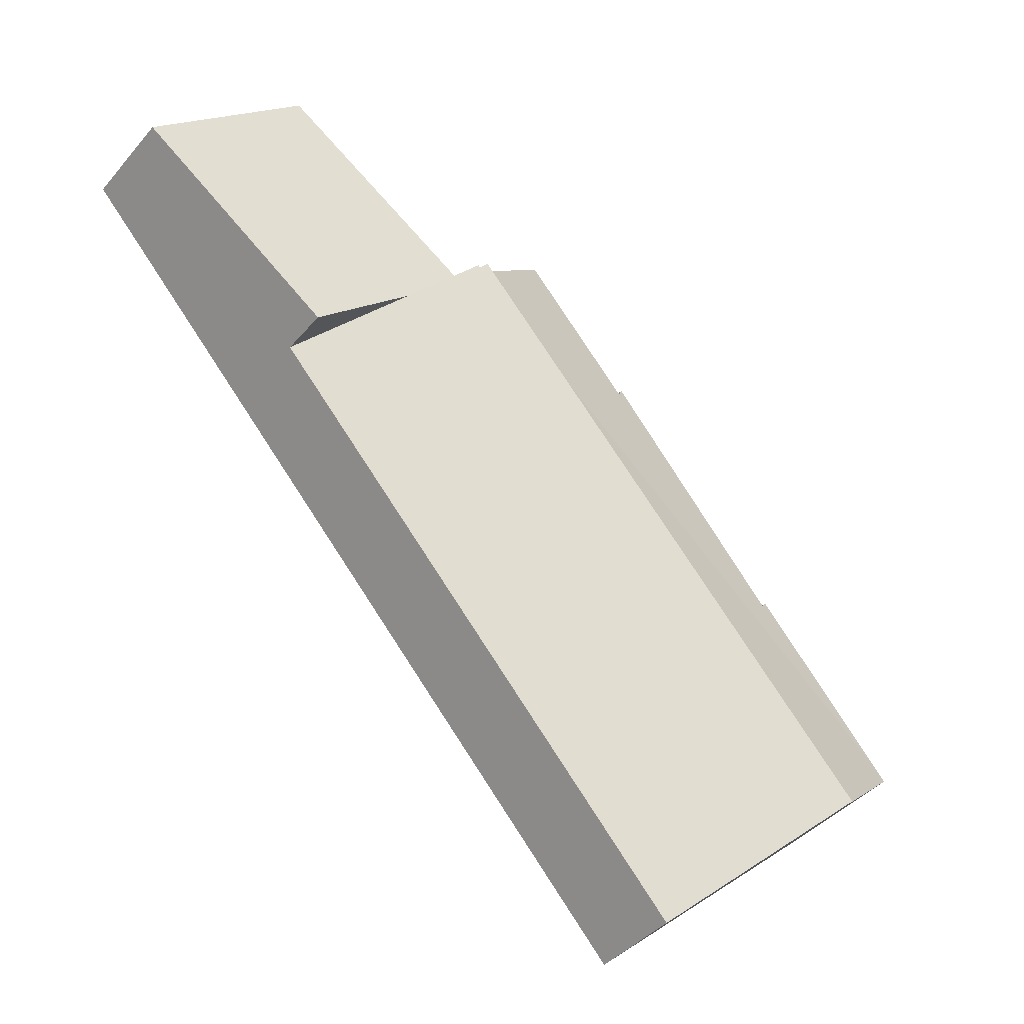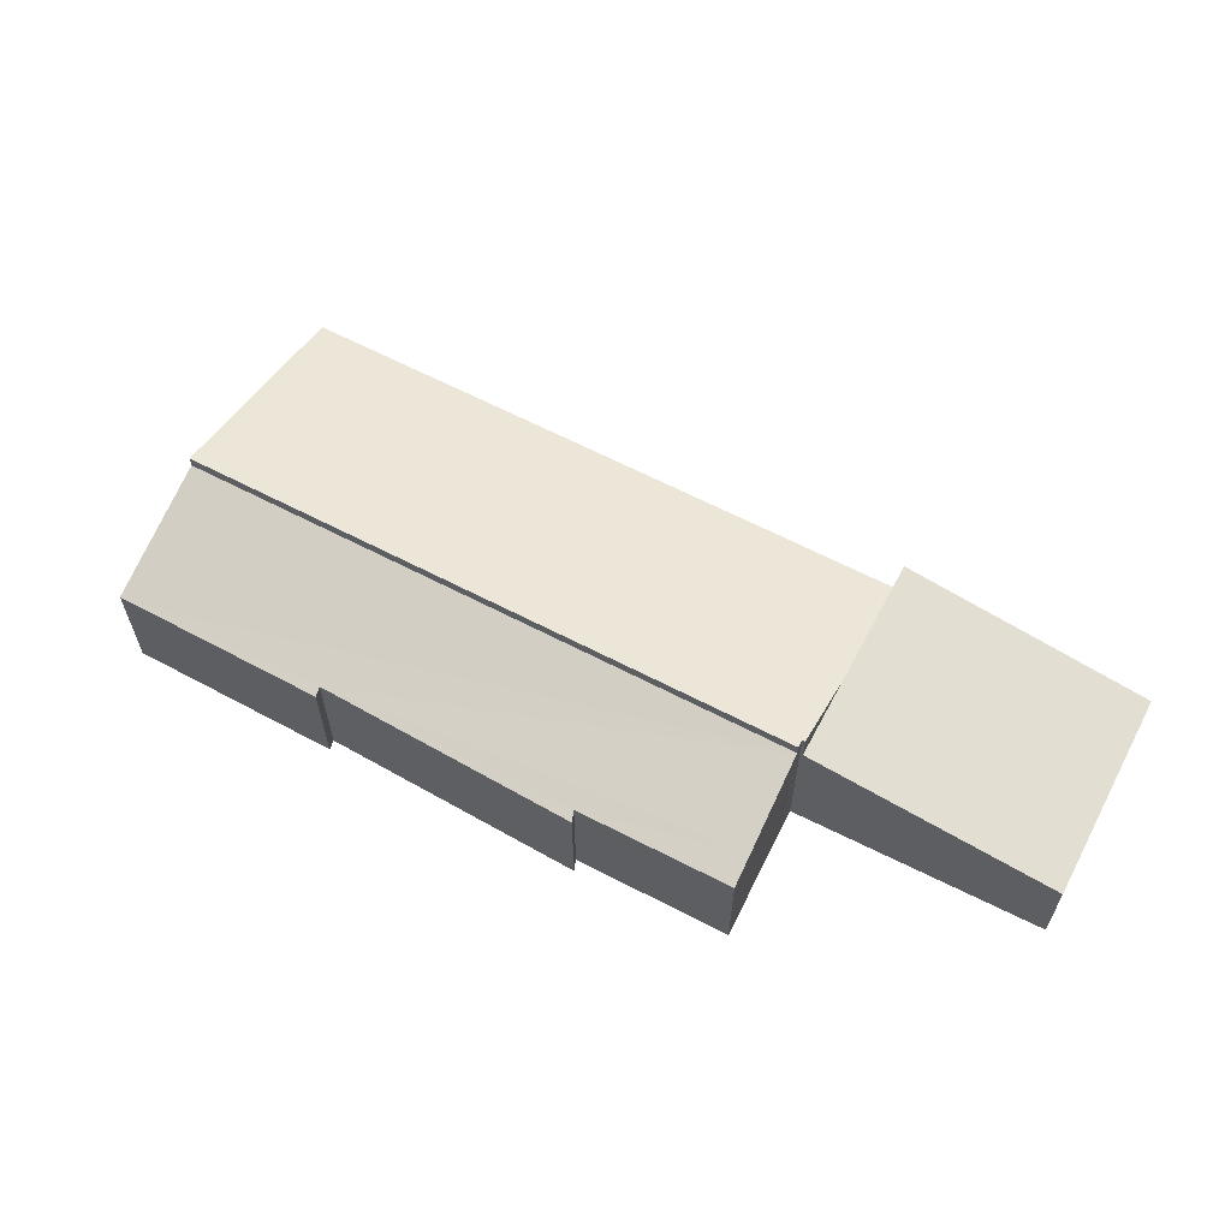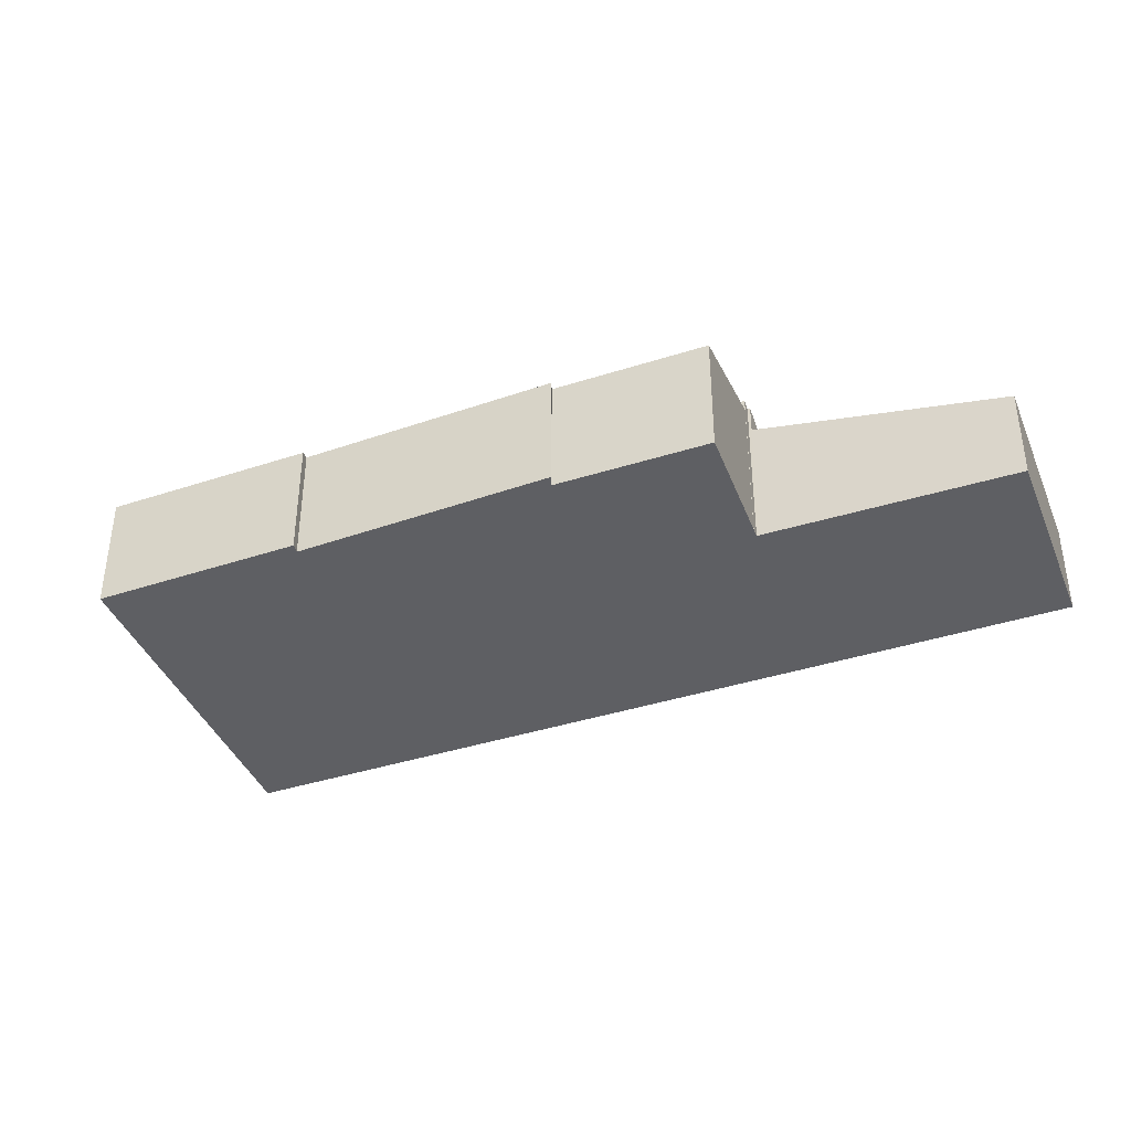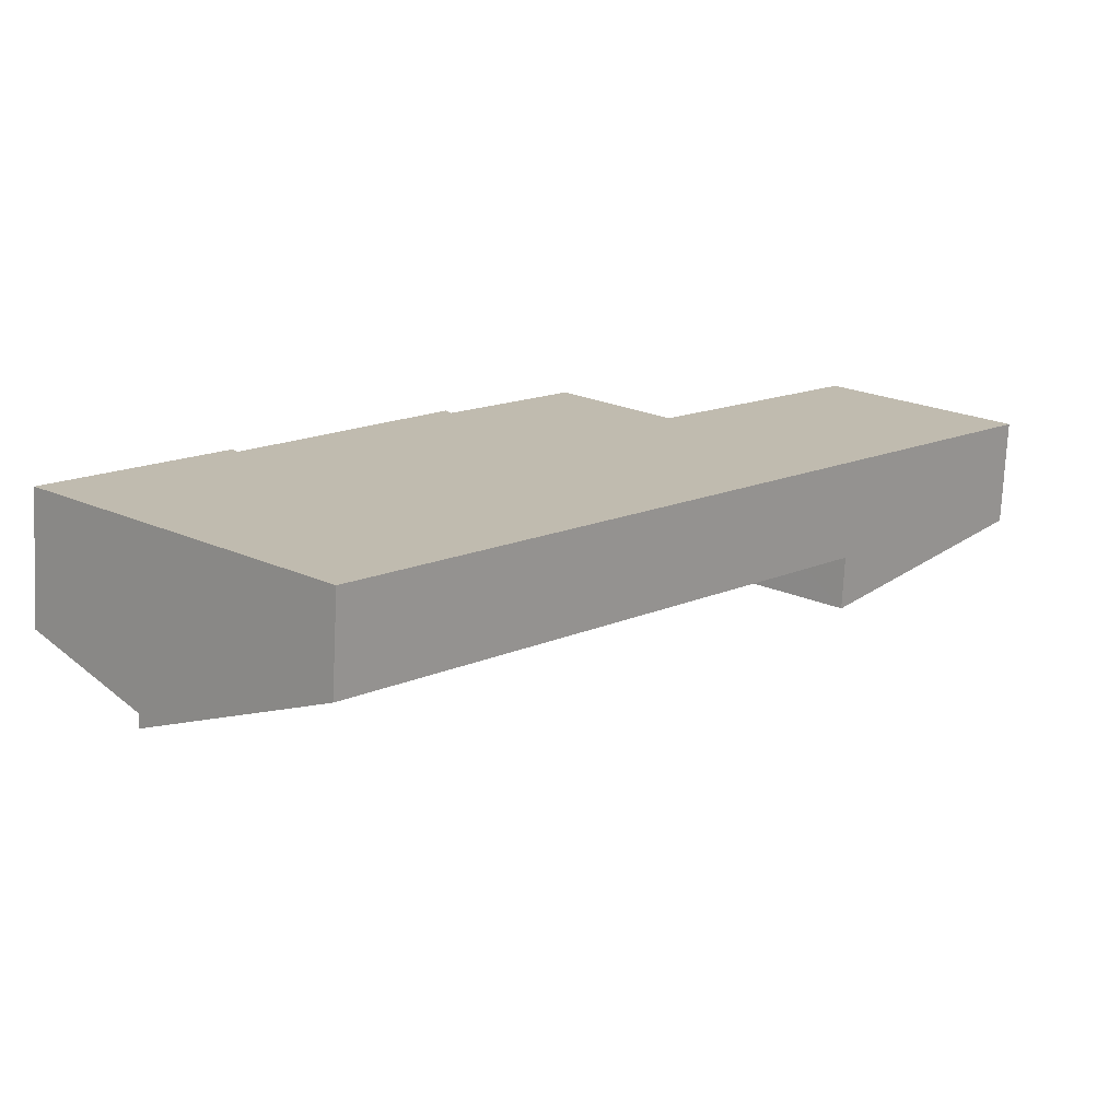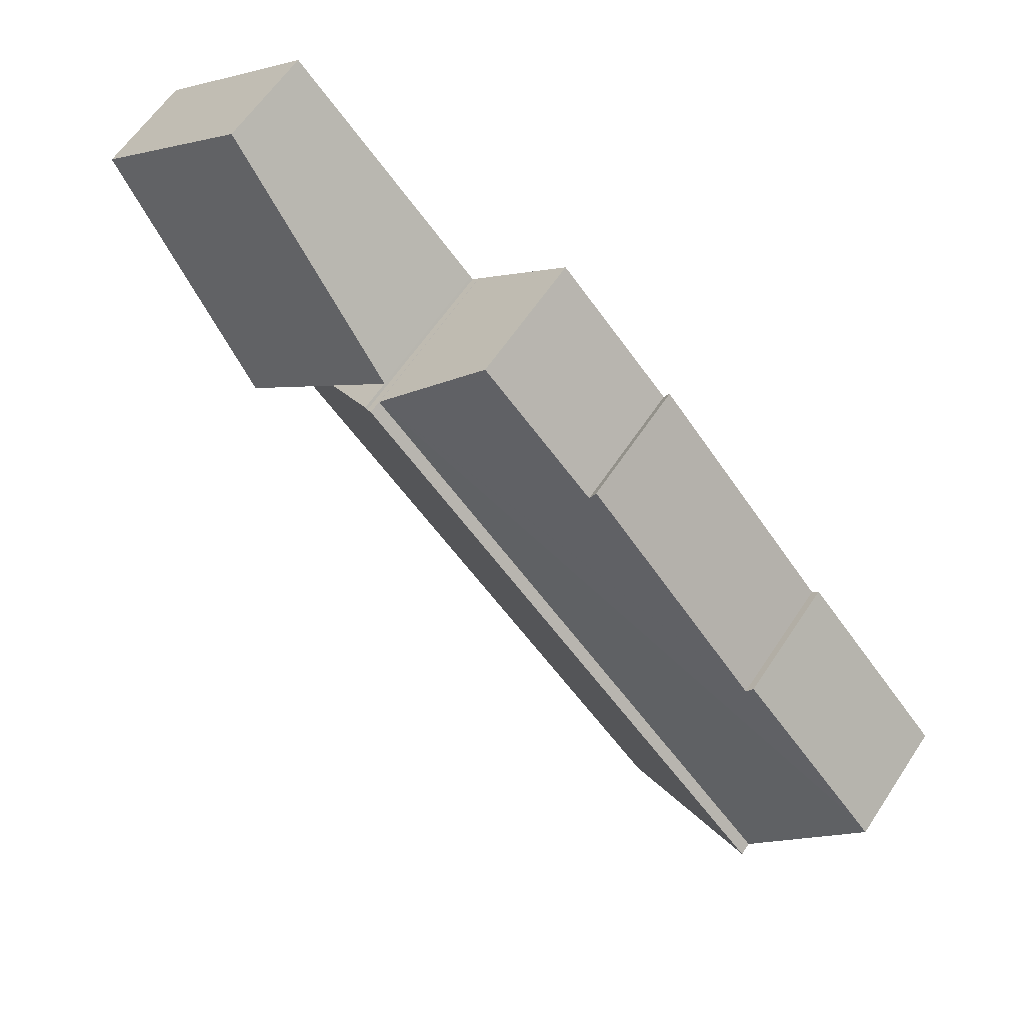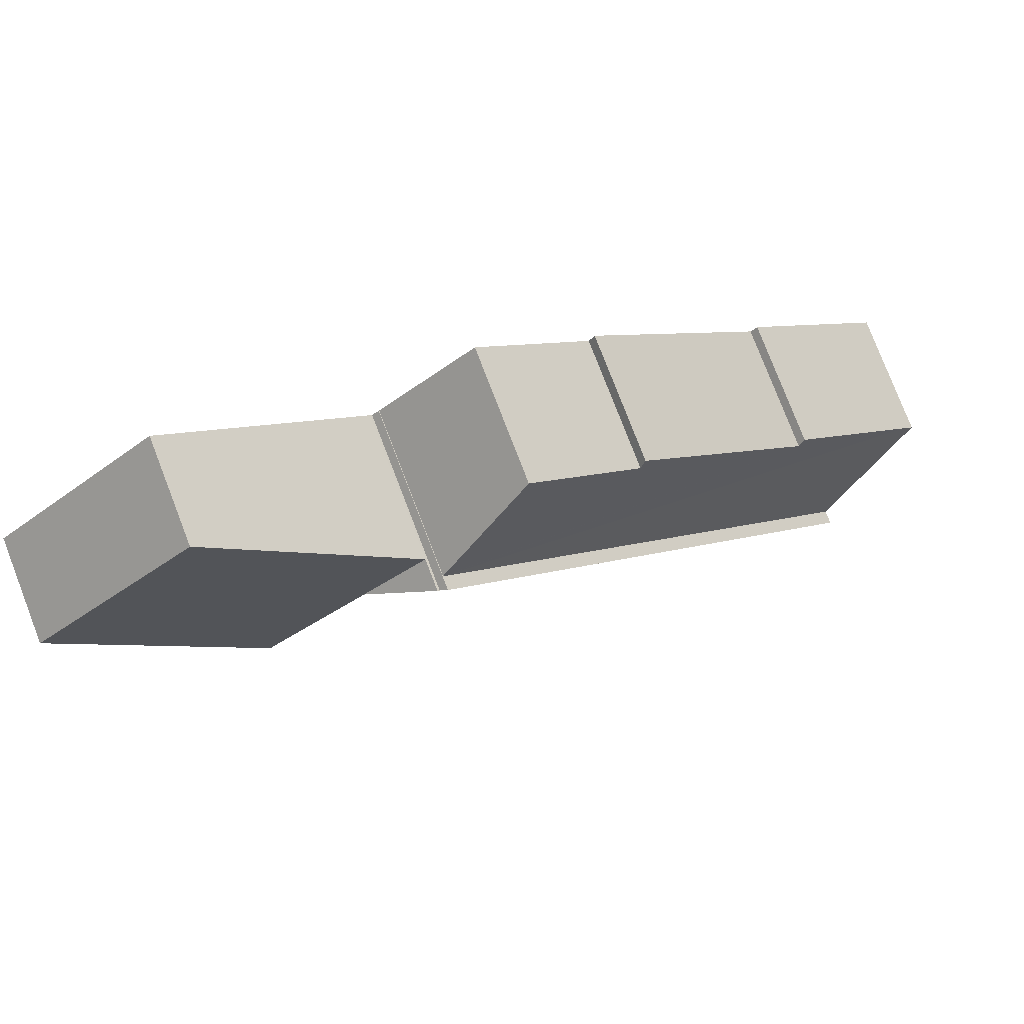
<metadata>
{"format":"obj","ext":"obj","renderer":"f3d","projection":"perspective","resolution":1024,"background":"white","views":[{"elev":-40.9,"azim":143.8,"up":"+Z"},{"elev":63.8,"azim":-19.9,"up":"+Y"},{"elev":-40.5,"azim":-26.3,"up":"+Y"},{"elev":-74.2,"azim":-2.8,"up":"+Z"},{"elev":60.5,"azim":-146.8,"up":"+Z"},{"elev":78.4,"azim":158.9,"up":"+Z"}]}
</metadata>
<code>
v  9.864 3.226 7.029
v  4.99 1.691 -4.53
v  1.878 3.226 -1.705
v  9.987 3.164 6.911
v  10.02 3.164 6.951
v  11.16 2.601 5.915
v  13.01 1.691 4.241
v  10.02 -4.256e-16 6.951
v  11.16 -3.622e-16 5.915
v  13.01 -2.597e-16 4.241
v  9.864 -4.304e-16 7.029
v  9.987 -4.232e-16 6.911
v  4.99 2.774e-16 -4.53
v  1.878 1.044e-16 -1.705
v  13.01 2.599 4.241
v  13.34 1.817 10.47
v  16.25 1.82 7.779
v  10.02 2.602 6.951
v  13.34 -6.413e-16 10.47
v  16.25 -4.763e-16 7.779
v  8.577 2.533 8.265
v  8.121 2.377 8.678
v  8.133 2.377 8.691
v  6.111 2.361 6.483
v  2.776 2.332 2.857
v  9.856 2.981 7.036
v  6.01 2.311 6.669
v  9.864 2.984 7.029
v  1.878 2.984 -1.705
v  0.215 2.282 0.242
v  0 2.283 1.398e-16
v  2.658 2.287 2.997
v  6.111 -3.97e-16 6.483
v  6.01 -4.084e-16 6.669
v  8.133 -5.322e-16 8.691
v  9.856 -4.308e-16 7.036
v  8.577 -5.061e-16 8.265
v  2.776 -1.749e-16 2.857
v  2.658 -1.835e-16 2.997
v  8.121 -5.314e-16 8.678
v  0 0 0
v  0.215 -1.482e-17 0.242
g defaultobject
f 1 2 3
f 2 1 4
f 2 4 5
f 2 5 6
f 2 6 7
f 8 6 5
f 6 8 7
f 7 8 9
f 7 9 10
f 11 4 1
f 4 11 12
f 10 2 7
f 2 10 13
f 2 14 3
f 14 2 13
f 14 1 3
f 1 14 11
f 12 5 4
f 5 12 8
f 9 13 10
f 13 9 14
f 14 9 12
f 12 9 8
f 14 12 11
f 15 16 17
f 16 15 6
f 16 6 18
f 8 16 18
f 16 8 19
f 16 20 17
f 20 16 19
f 17 10 15
f 10 17 20
f 6 8 18
f 8 6 15
f 8 15 9
f 9 15 10
f 9 19 8
f 19 9 20
f 20 9 10
f 21 22 23
f 22 21 24
f 24 21 25
f 25 21 26
f 25 27 24
f 25 26 28
f 29 30 28
f 30 29 31
f 32 25 30
f 28 30 25
f 27 33 24
f 33 27 34
f 35 21 23
f 21 35 26
f 26 35 36
f 36 35 37
f 32 38 25
f 38 32 39
f 33 22 24
f 22 33 40
f 22 40 23
f 23 40 35
f 41 30 31
f 30 41 32
f 32 41 39
f 39 41 42
f 38 27 25
f 27 38 34
f 11 29 28
f 29 11 14
f 14 31 29
f 31 14 41
f 11 41 14
f 41 11 42
f 42 11 38
f 38 11 33
f 33 11 36
f 33 36 40
f 40 36 37
f 40 37 35
f 34 38 33
f 39 42 38

</code>
